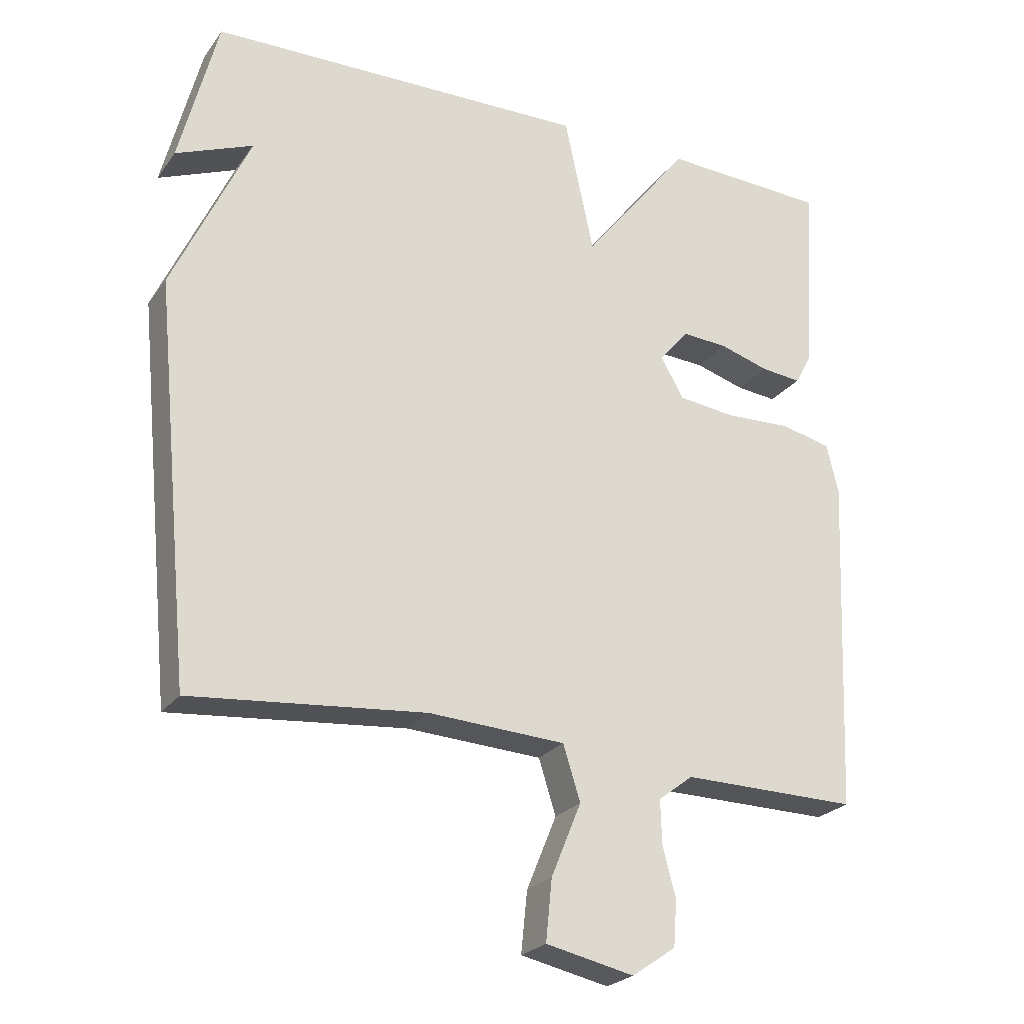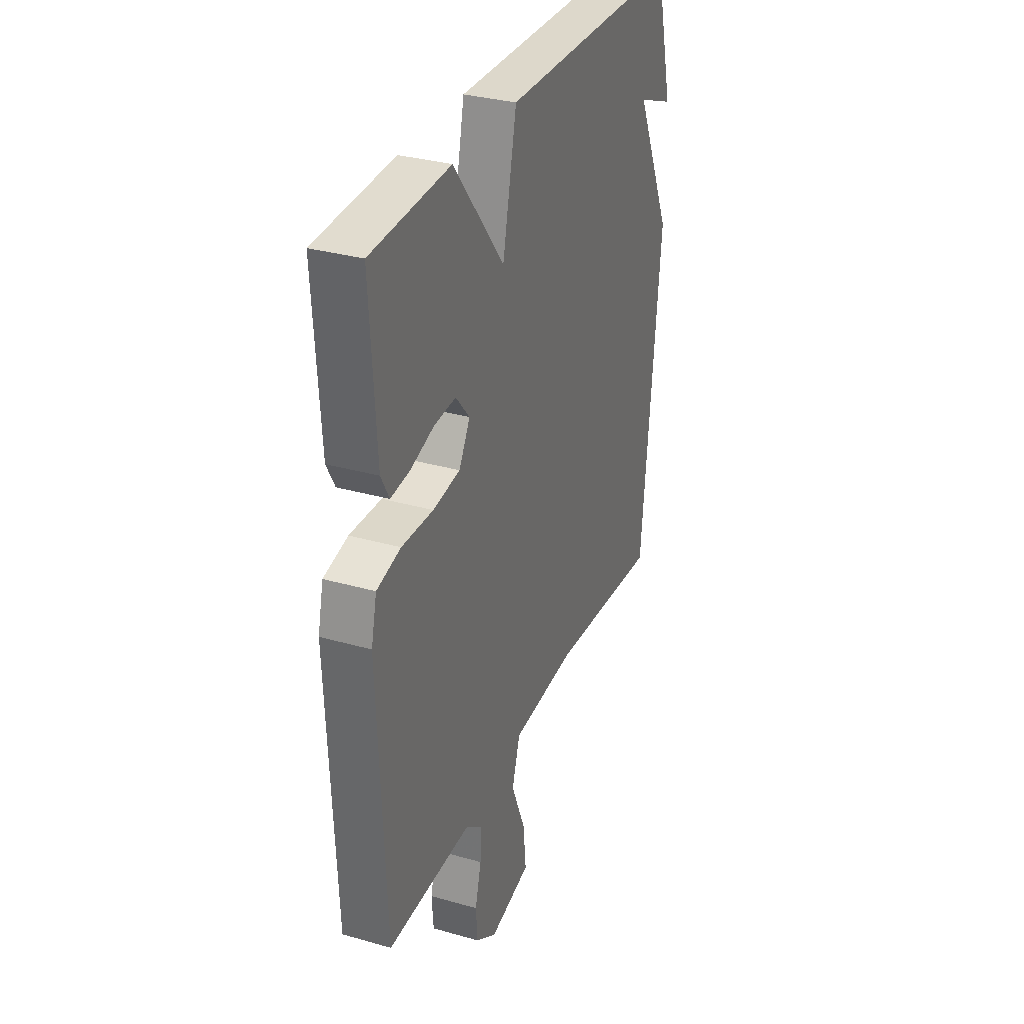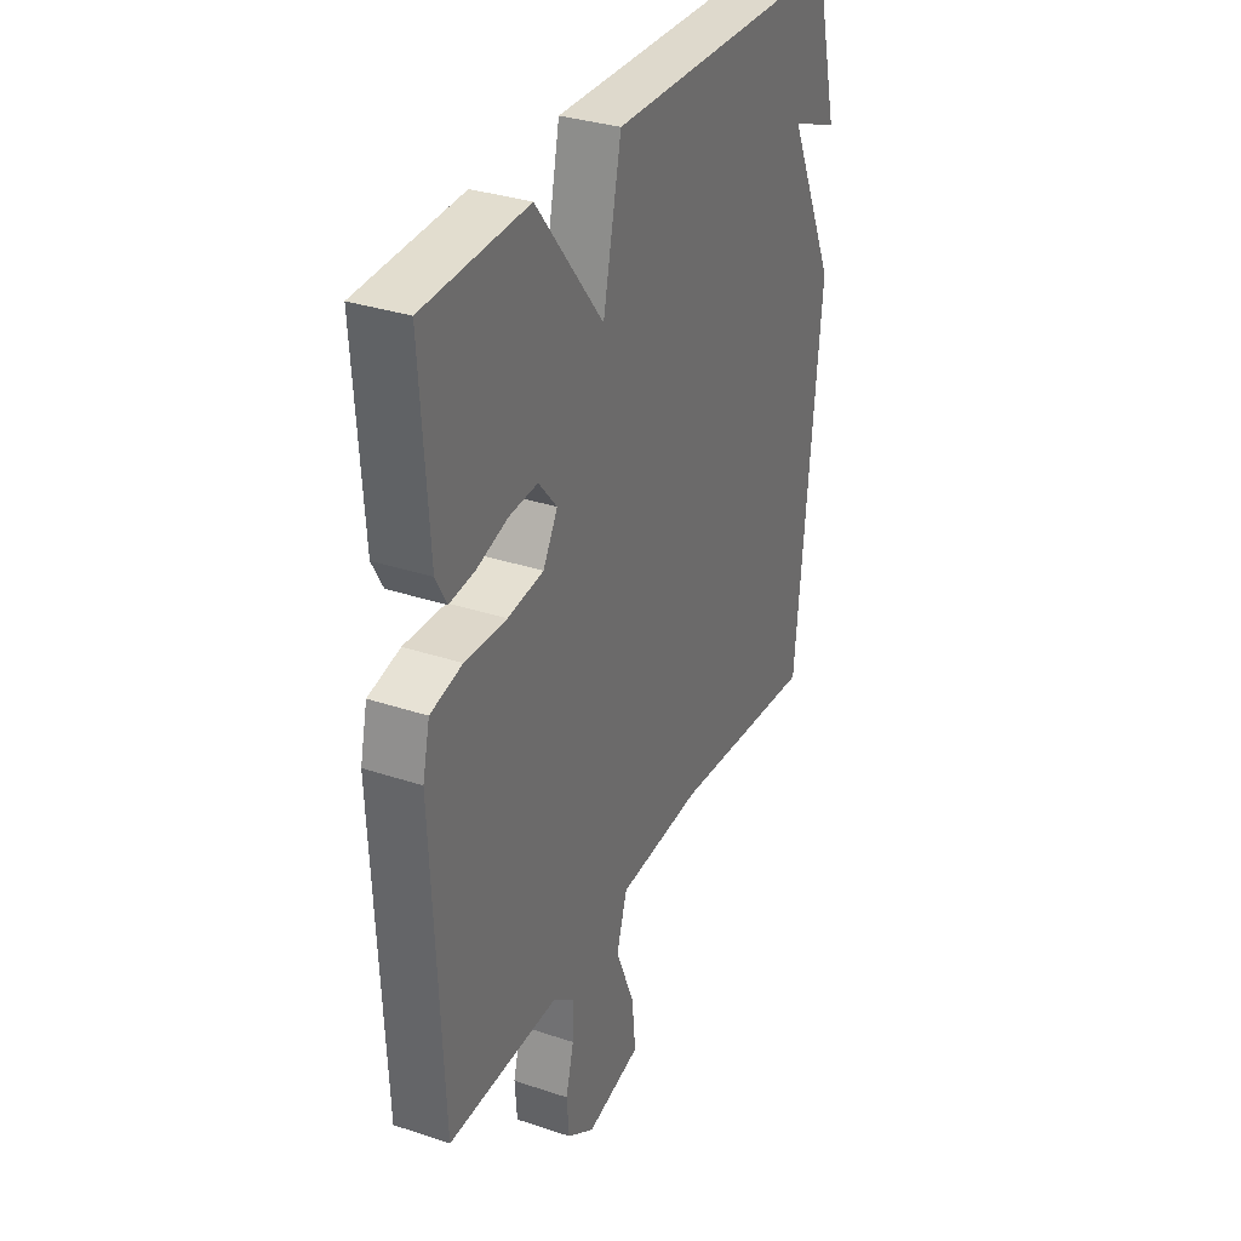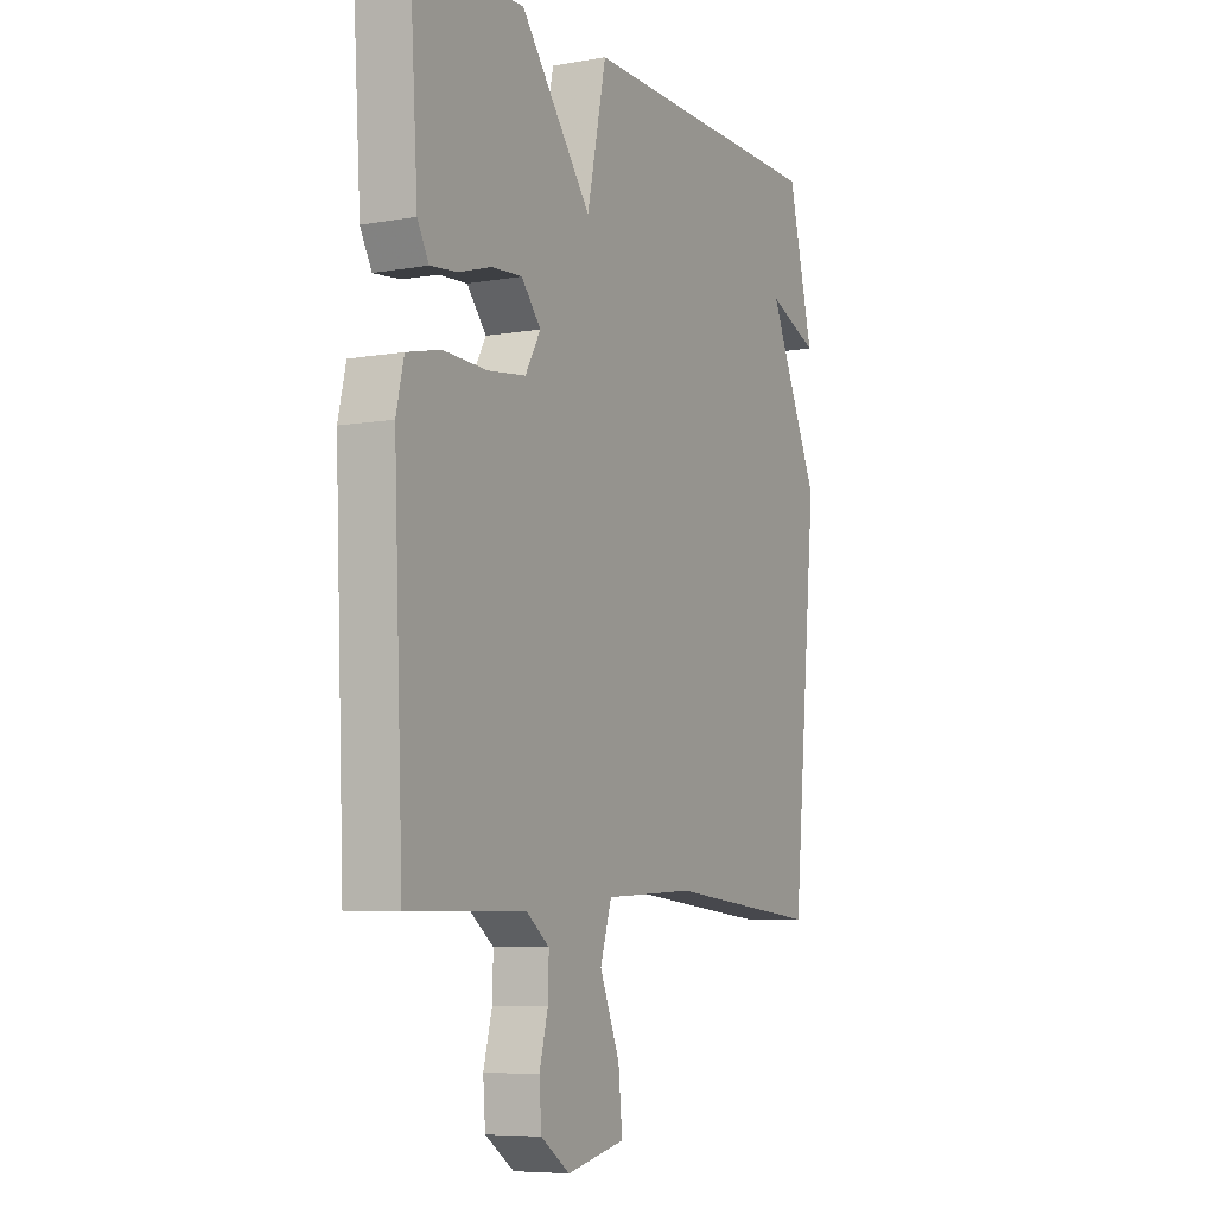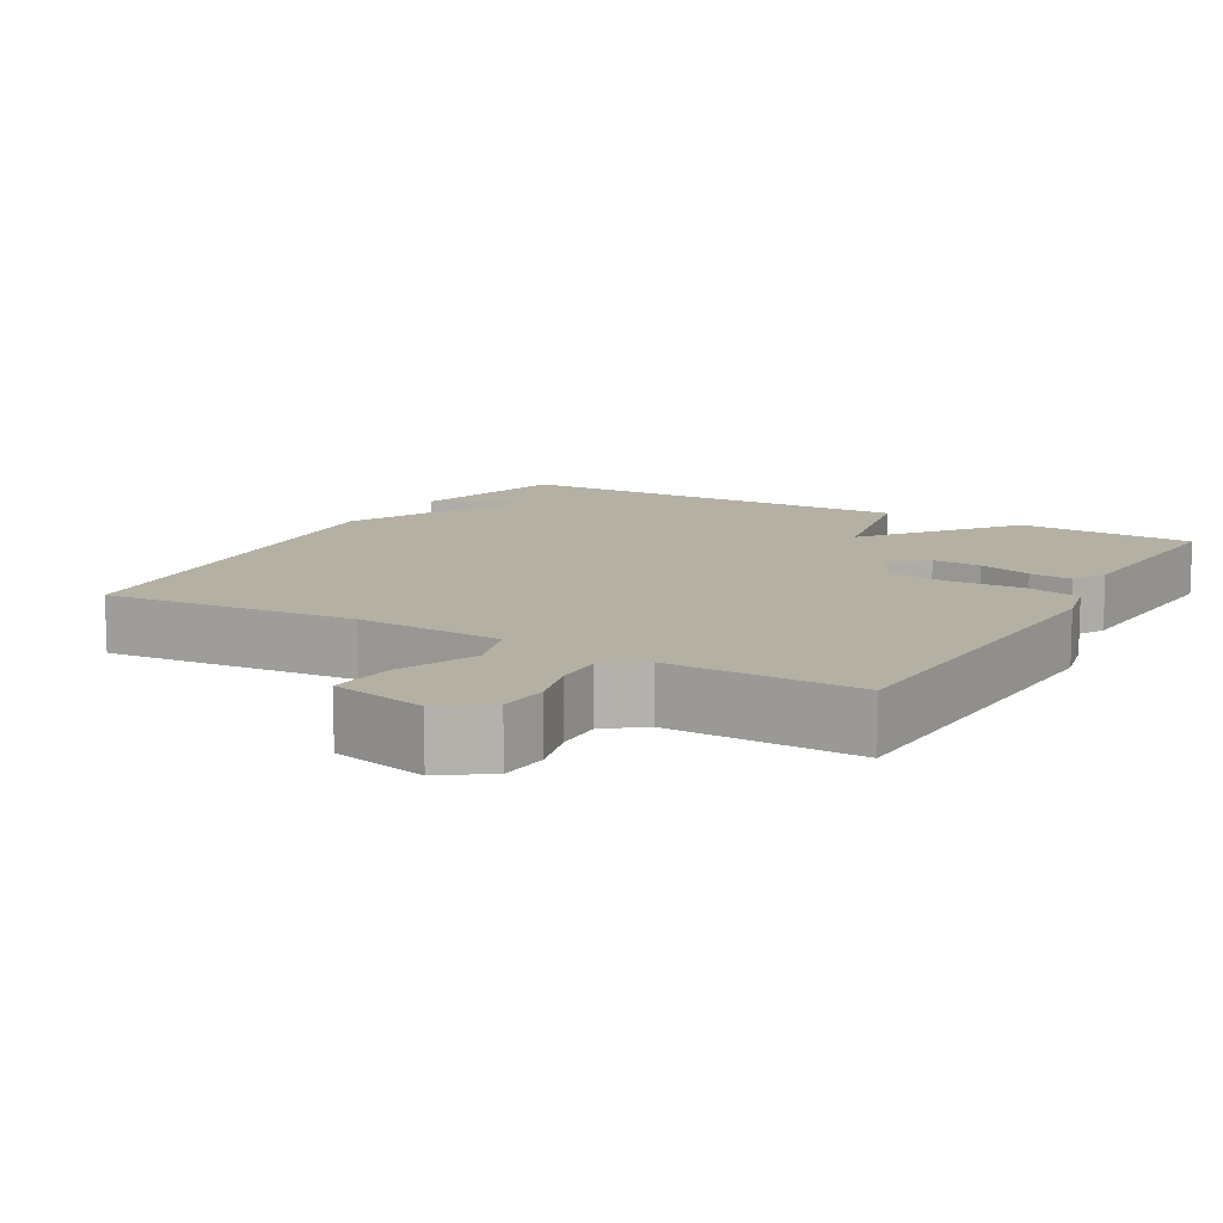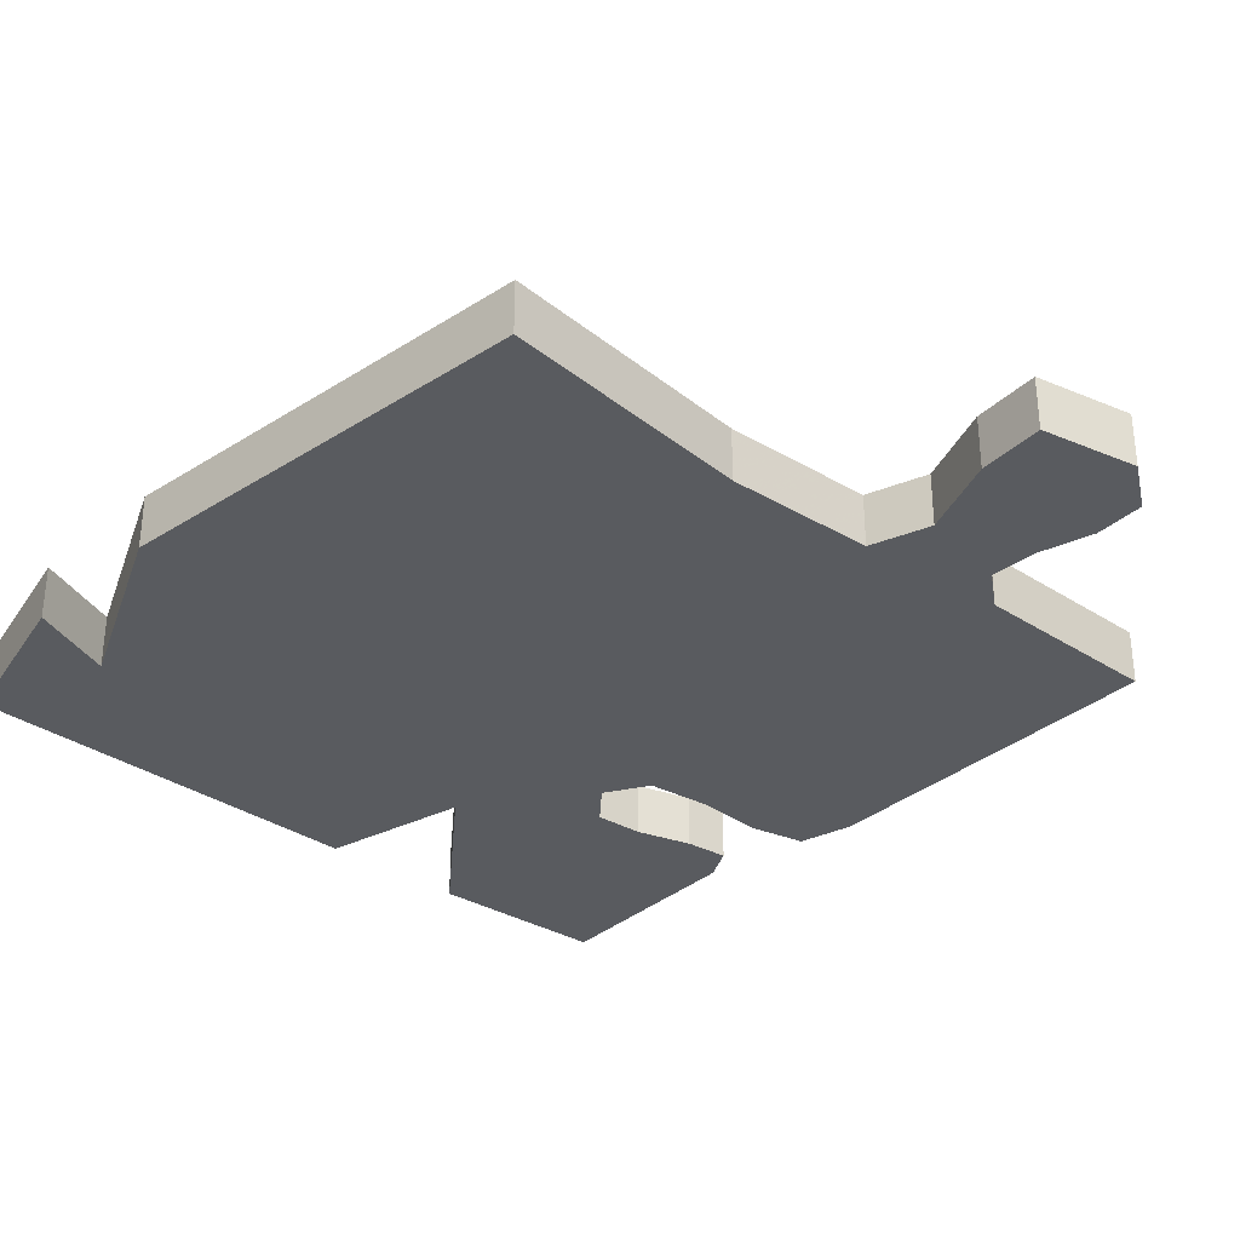
<metadata>
{"format":"obj","ext":"obj","renderer":"f3d","projection":"perspective","resolution":1024,"background":"white","views":[{"elev":-24.3,"azim":152.8,"up":"+Z"},{"elev":32.3,"azim":-68.3,"up":"+Z"},{"elev":32.8,"azim":-65.2,"up":"+Z"},{"elev":-7.0,"azim":-62.8,"up":"+Z"},{"elev":11.4,"azim":-150.1,"up":"+Y"},{"elev":-32.2,"azim":137.2,"up":"+Y"}]}
</metadata>
<code>
v -0.5 0.07 0.5
v -0.257 0.07 0.511
v -0.1 0.07 0.31
v -0.057 0.07 0.511
v 0.5 0.07 0.5
v 0.556 0.07 0.279
v 0.443 0.07 0.325
v 0.556 0.07 0.079
v 0.5 0.07 -0.5
v 0.158 0.07 -0.468
v -0.042 0.07 -0.479
v -0.067 0.07 -0.559
v -0.023 0.07 -0.666
v -0.014 0.07 -0.755
v -0.143 0.07 -0.783
v -0.207 0.07 -0.739
v -0.212 0.07 -0.672
v -0.193 0.07 -0.6
v -0.191 0.07 -0.536
v -0.242 0.07 -0.497
v -0.5 0.07 -0.5
v -0.521 0.07 -0.005
v -0.504 0.07 0.068
v -0.43 0.07 0.085
v -0.333 0.07 0.081
v -0.249 0.07 0.091
v -0.215 0.07 0.15
v -0.258 0.07 0.201
v -0.325 0.07 0.197
v -0.398 0.07 0.175
v -0.457 0.07 0.169
v -0.482 0.07 0.215
v -0.5 0 0.5
v -0.257 0 0.511
v -0.1 0 0.31
v -0.057 0 0.511
v 0.5 0 0.5
v 0.556 0 0.279
v 0.443 0 0.325
v 0.556 0 0.079
v 0.5 0 -0.5
v 0.158 0 -0.468
v -0.042 0 -0.479
v -0.067 0 -0.559
v -0.023 0 -0.666
v -0.014 0 -0.755
v -0.143 0 -0.783
v -0.207 0 -0.739
v -0.212 0 -0.672
v -0.193 0 -0.6
v -0.191 0 -0.536
v -0.242 0 -0.497
v -0.5 0 -0.5
v -0.521 0 -0.005
v -0.504 0 0.068
v -0.43 0 0.085
v -0.333 0 0.081
v -0.249 0 0.091
v -0.215 0 0.15
v -0.258 0 0.201
v -0.325 0 0.197
v -0.398 0 0.175
v -0.457 0 0.169
v -0.482 0 0.215
f 1 2 3
f 32 1 3
f 31 32 3
f 30 31 3
f 29 30 3
f 28 29 3
f 27 28 3
f 26 27 3
f 23 24 25
f 22 23 25
f 21 22 25
f 20 21 25
f 19 20 25 26
f 16 17 18
f 15 16 18
f 14 15 18
f 13 14 18
f 12 13 18
f 11 12 18 19
f 7 8 9 10
f 7 10 11
f 5 6 7
f 7 11 19
f 5 7 19
f 4 5 19
f 3 4 19
f 3 19 26
f 35 34 33
f 35 33 64
f 35 64 63
f 35 63 62
f 35 62 61
f 35 61 60
f 35 60 59
f 35 59 58
f 57 56 55
f 57 55 54
f 57 54 53
f 57 53 52
f 58 57 52 51
f 50 49 48
f 50 48 47
f 50 47 46
f 50 46 45
f 50 45 44
f 51 50 44 43
f 42 41 40 39
f 43 42 39
f 39 38 37
f 51 43 39
f 51 39 37
f 51 37 36
f 51 36 35
f 58 51 35
f 1 33 34 2
f 2 34 35 3
f 3 35 36 4
f 4 36 37 5
f 5 37 38 6
f 6 38 39 7
f 7 39 40 8
f 8 40 41 9
f 9 41 42 10
f 10 42 43 11
f 11 43 44 12
f 12 44 45 13
f 13 45 46 14
f 14 46 47 15
f 15 47 48 16
f 16 48 49 17
f 17 49 50 18
f 18 50 51 19
f 19 51 52 20
f 20 52 53 21
f 21 53 54 22
f 22 54 55 23
f 23 55 56 24
f 24 56 57 25
f 25 57 58 26
f 26 58 59 27
f 27 59 60 28
f 28 60 61 29
f 29 61 62 30
f 30 62 63 31
f 31 63 64 32
f 32 64 33 1

</code>
